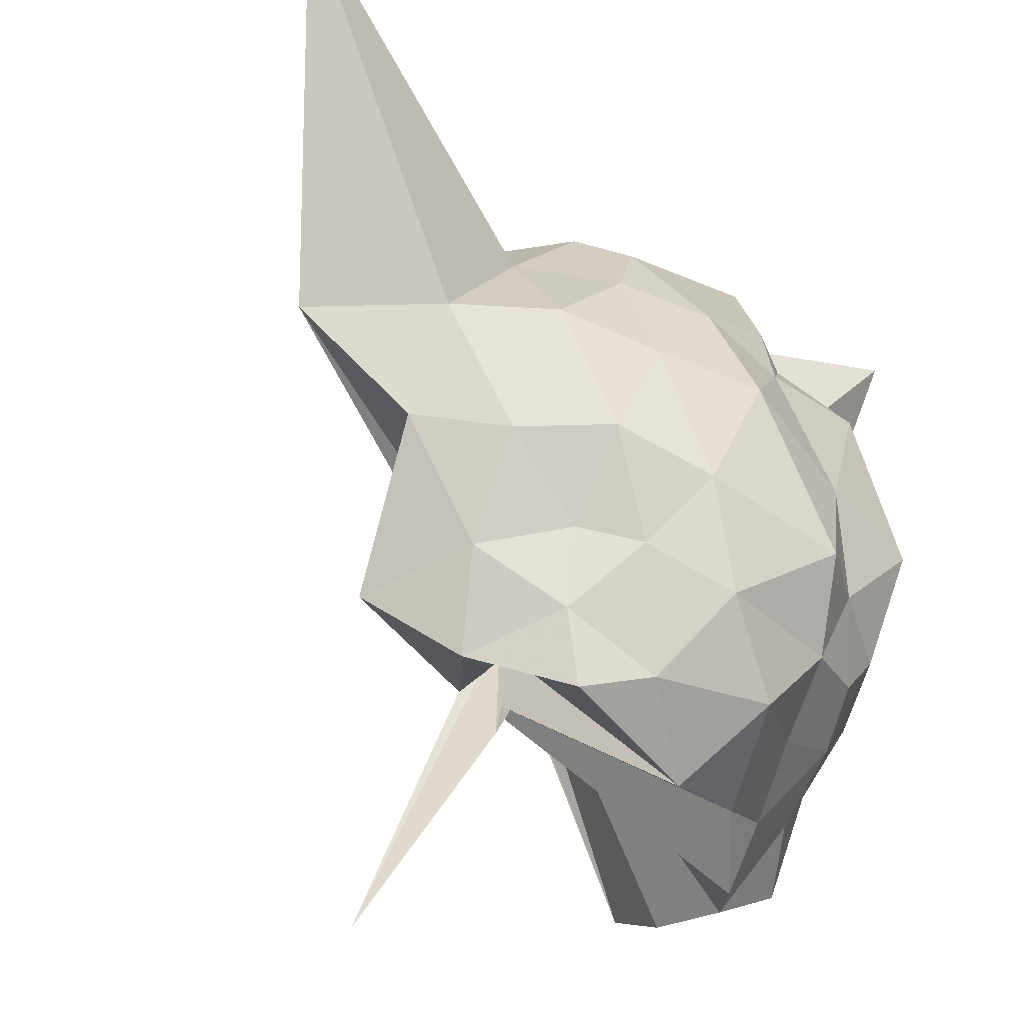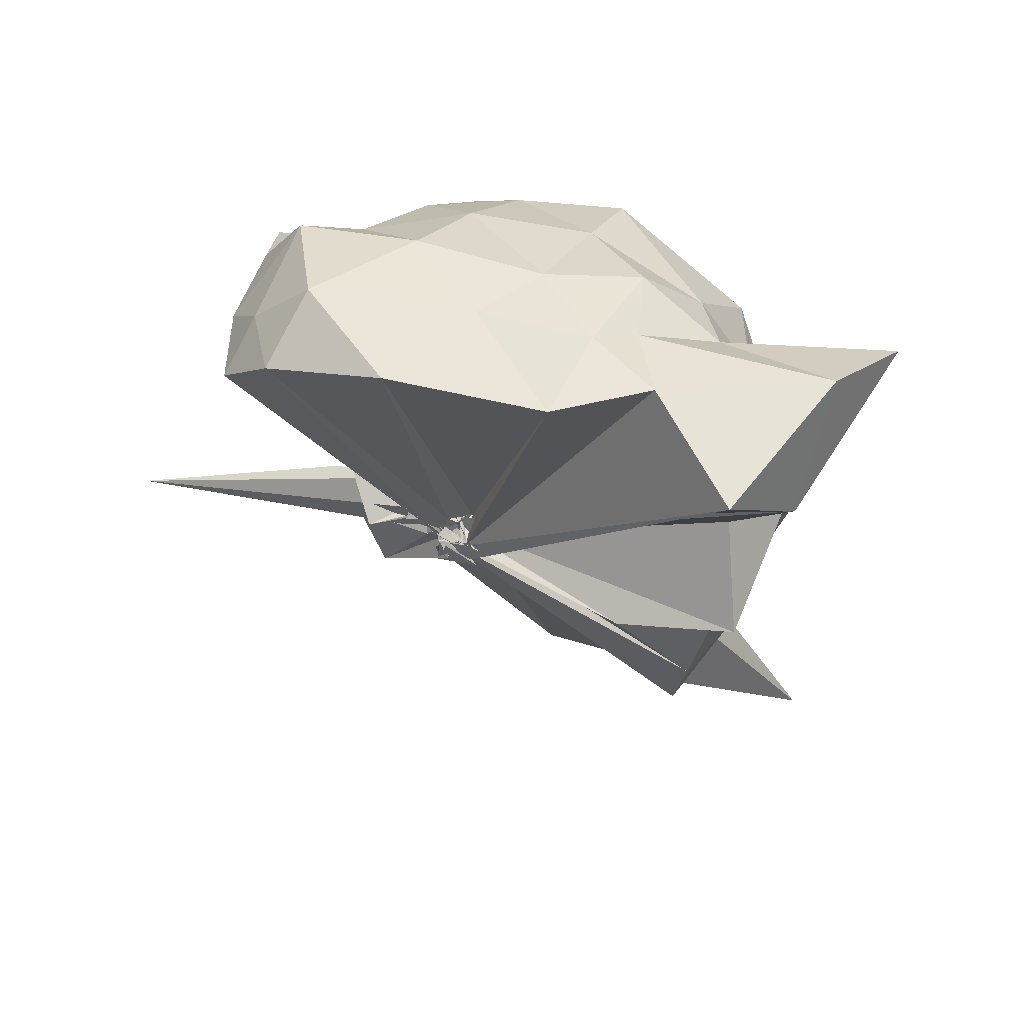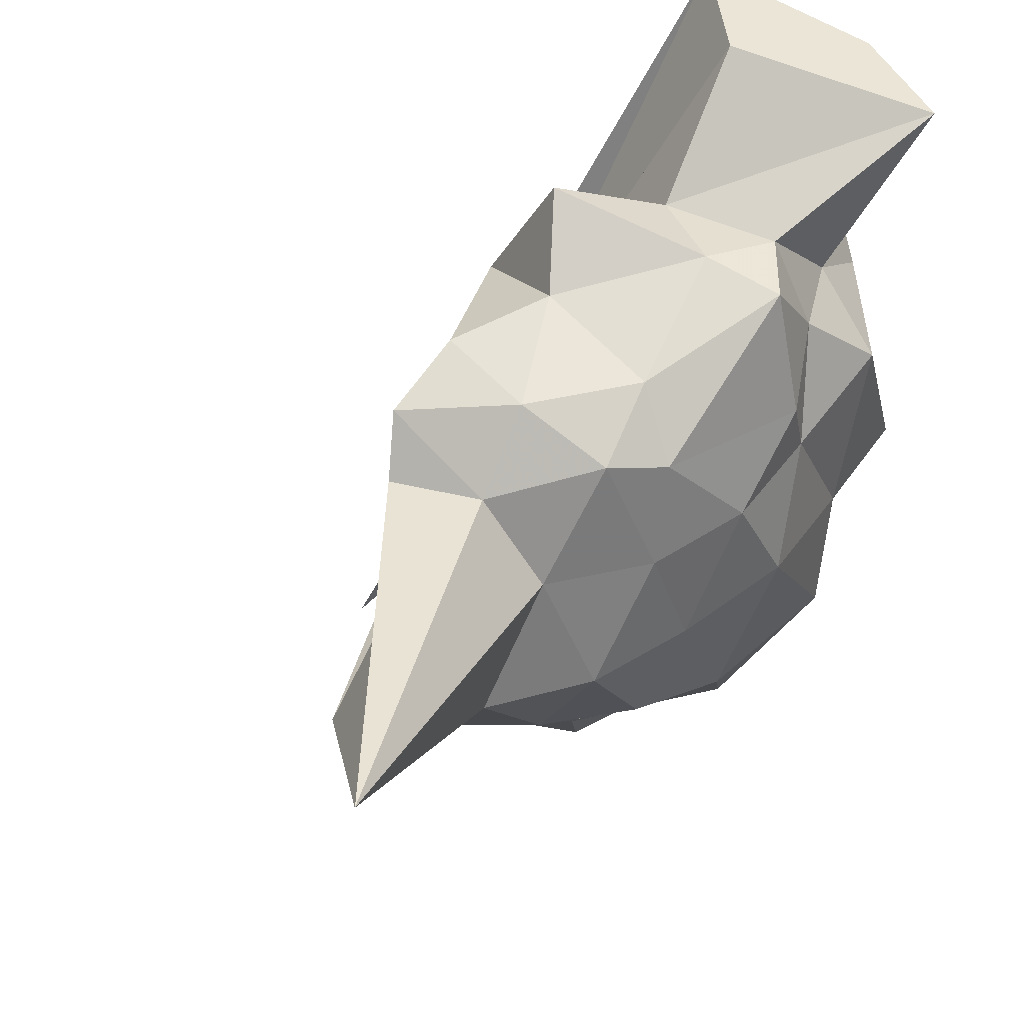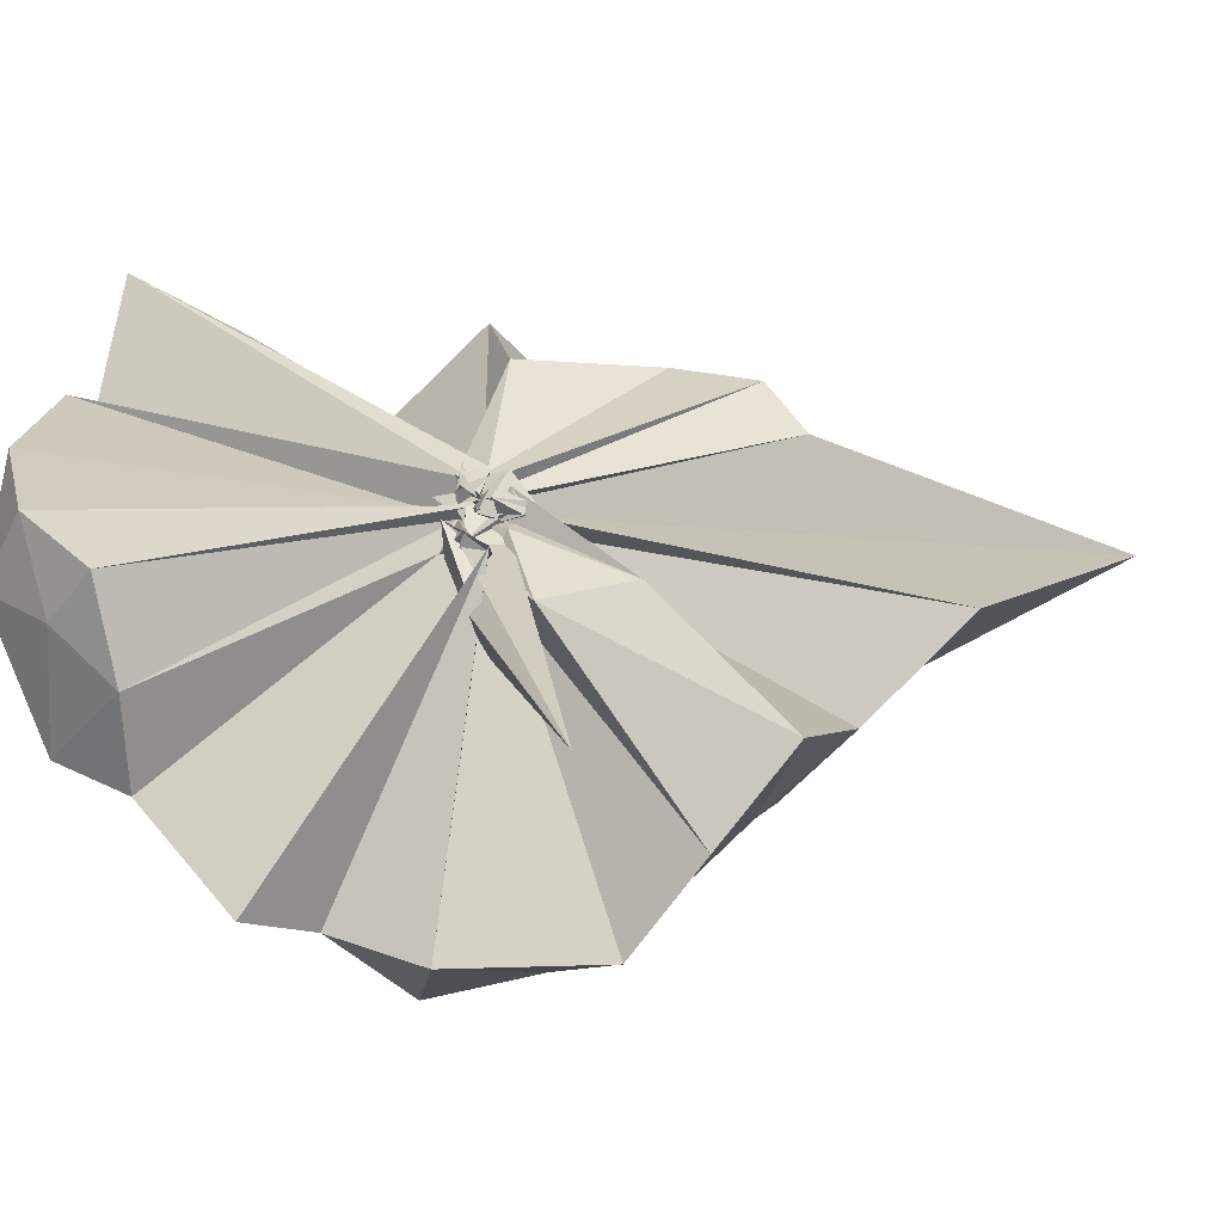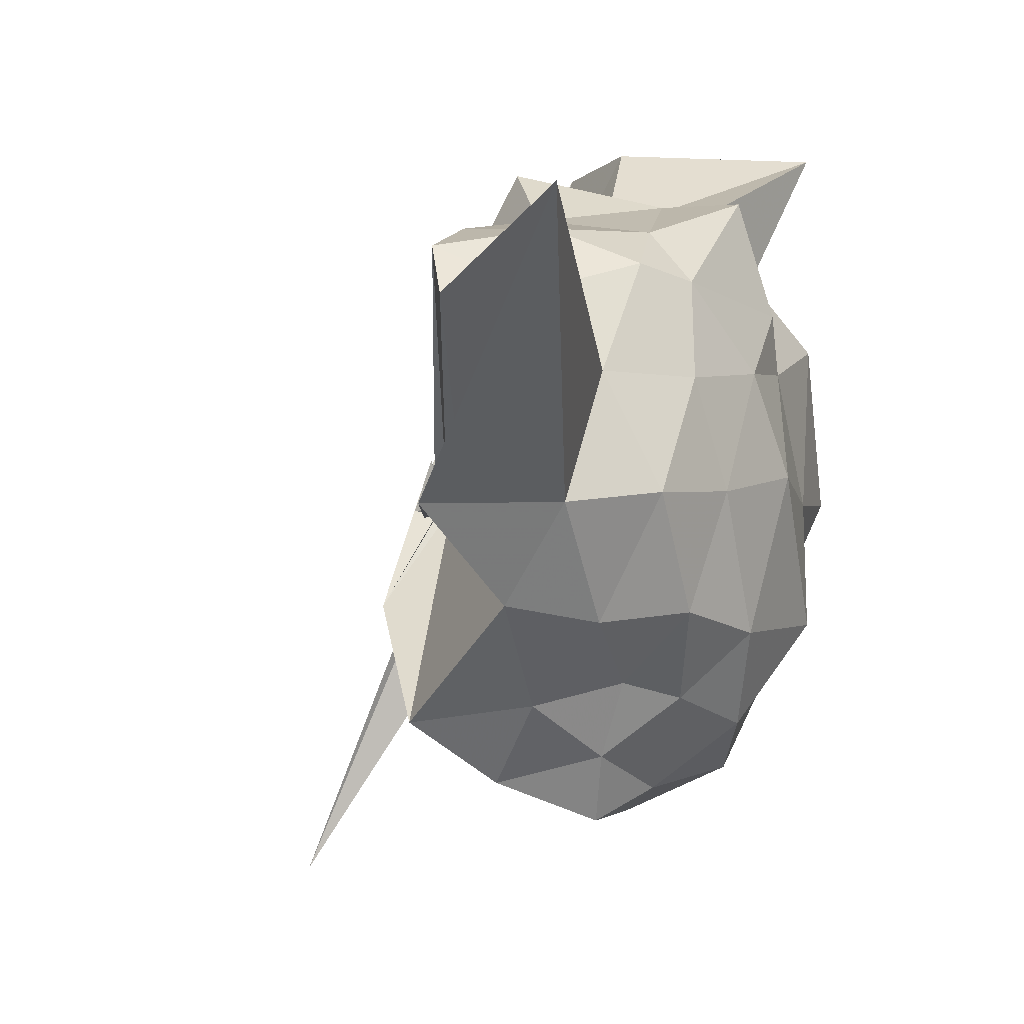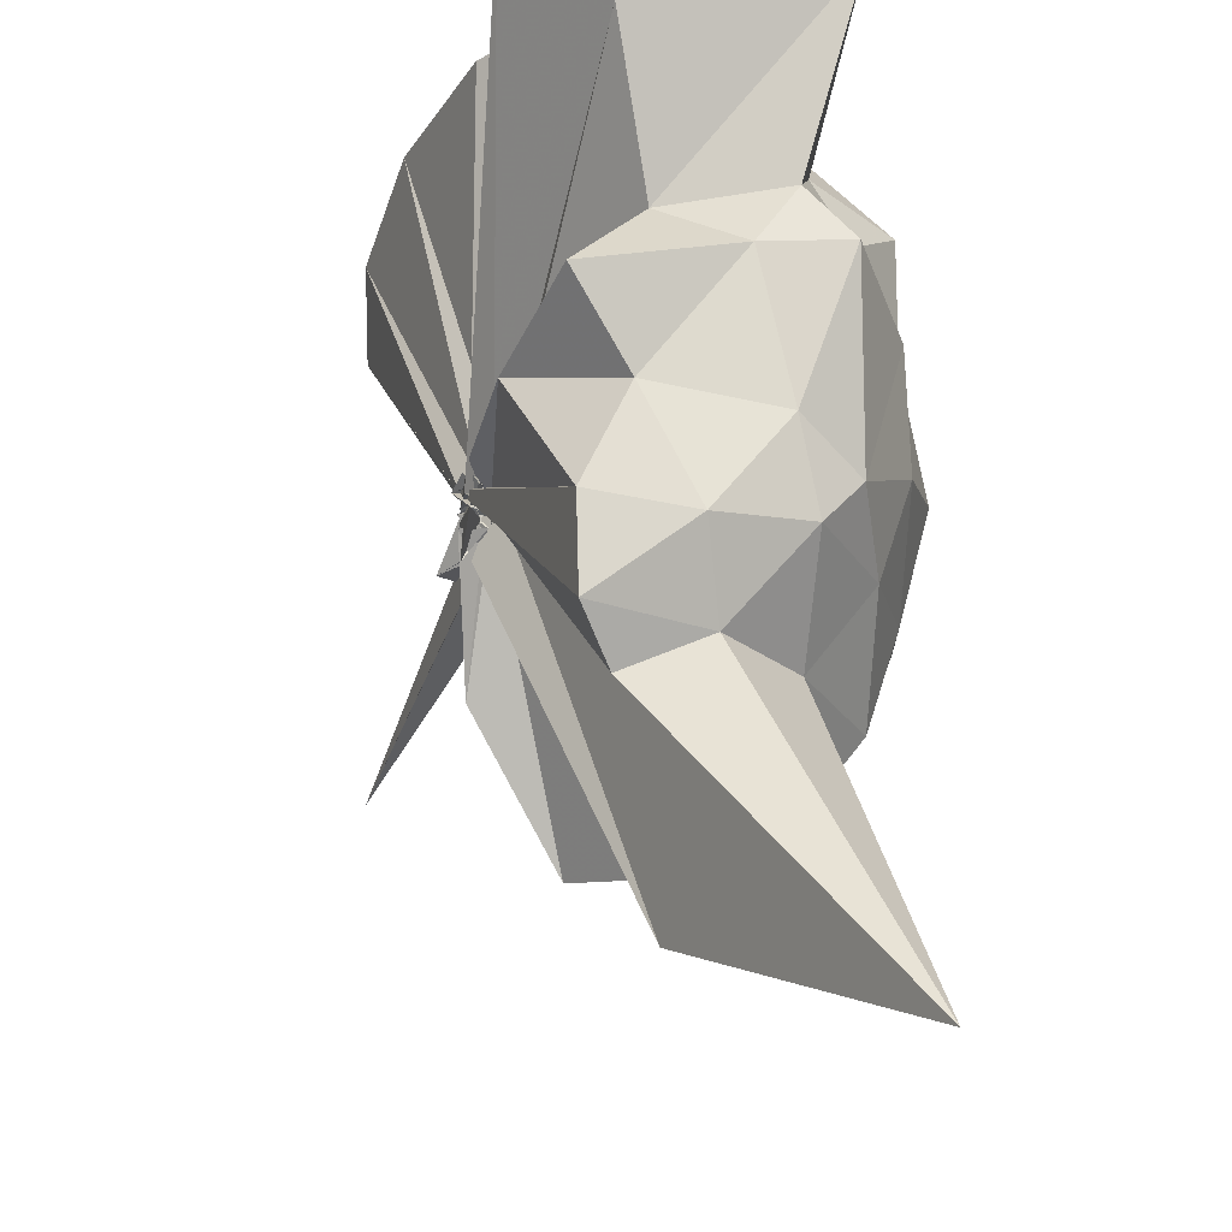
<metadata>
{"format":"obj","ext":"obj","renderer":"f3d","projection":"perspective","resolution":1024,"background":"white","views":[{"elev":-47.1,"azim":49.9,"up":"+Z"},{"elev":52.9,"azim":-52.1,"up":"+Y"},{"elev":51.4,"azim":42.2,"up":"+Z"},{"elev":-45.7,"azim":-83.6,"up":"+Z"},{"elev":3.2,"azim":25.4,"up":"+Z"},{"elev":59.5,"azim":3.9,"up":"+Z"}]}
</metadata>
<code>
v -0.01218 -0.3349 0.8399
v -0.08468 -0.2485 0.7912
v 0.978 -0.1638 1.425
v 0.8469 0.04729 1.521
v 0.7307 0.259 1.504
v 0.5193 0.5768 1.499
v 0.3021 0.691 1.337
v 0.1151 0.7452 1.529
v -0.07228 -0.317 0.9424
v -0.08322 -0.2767 0.956
v -0.03988 -0.3353 0.845
v 0.04393 -0.3775 0.8686
v 0.04198 -0.3655 0.8782
v -0.02831 -0.332 0.9336
v -0.0603 -0.3114 0.8667
v -0.04528 -0.3664 0.8595
v -0.06153 -0.4096 0.9816
v -0.06948 -0.285 0.8537
v 0.3437 -1.144 1.481
v 0.5795 -1.025 1.489
v 0.7953 -0.7697 1.569
v 0.8933 -0.6216 1.52
v 0.9801 -0.1192 1.248
v 0.9575 0.2337 1.317
v 0.6881 0.4914 1.32
v 0.4955 0.705 1.217
v 0.1755 0.7364 1.258
v -0.1365 0.7333 1.325
v 0.026 -0.284 0.8974
v 0.004656 -0.2876 0.874
v 0.03715 -0.2666 0.8955
v 0.02079 -0.2864 0.8608
v -0.05643 -0.3022 0.8343
v -0.01281 -0.2856 0.9039
v -0.04349 -0.3633 0.824
v -0.08377 -0.4775 0.8274
v -0.09559 -0.3715 0.8435
v -0.02046 -0.2744 0.8868
v 1.108 -2.04 1.71
v 0.7783 -1.001 1.264
v 0.9466 -0.7276 1.244
v 1.019 -0.434 1.253
v 0.9998 0.06847 0.8417
v 0.9444 0.4092 0.8224
v 0.6515 0.5777 0.9041
v 0.3175 0.7015 0.9626
v 0.07167 0.6951 0.8925
v -0.3539 0.7633 0.8766
v -0.0559 -0.2538 0.857
v -0.04155 -0.2641 0.8862
v -0.01088 -0.3045 0.8941
v -0.02084 -0.2748 0.8969
v -0.003511 -0.2826 0.8694
v -0.02778 -0.3053 0.8754
v -0.04101 -0.3997 0.8252
v -0.07507 -0.4546 0.8201
v -0.0659 -0.4493 0.802
v 0.4834 -1.545 0.9129
v 0.7678 -1.232 0.9089
v 0.9444 -0.9655 0.928
v 1.018 -0.6544 0.9175
v 1.083 -0.315 0.9458
v 0.892 0.1945 0.5606
v 0.7535 0.4198 0.5304
v 0.4785 0.5848 0.547
v 0.1807 0.7124 0.5691
v -0.2432 0.8021 0.4984
v -0.4724 0.6578 0.5129
v -0.0812 -0.333 0.8346
v -0.07984 -0.2824 0.8332
v -0.02362 -0.3103 0.8006
v -0.06614 -0.321 0.8273
v -0.1035 -0.3679 0.8709
v -0.08336 -0.3299 0.8252
v -0.02158 -0.395 0.8576
v -0.09512 -0.4169 0.8805
v -0.01922 -0.3543 0.828
v 0.5774 -1.214 0.6163
v 0.7663 -0.9929 0.5586
v 0.9484 -0.7679 0.5759
v 1.029 -0.4844 0.4945
v 1.047 -0.02456 0.4771
v 0.7713 0.2845 0.3383
v 0.5771 0.378 0.275
v 0.25 0.5257 0.2778
v 0.03863 0.6667 0.2048
v -0.3018 0.6057 0.3096
v -0.4607 0.4671 0.3071
v -0.08076 -0.3234 0.8505
v -0.07811 -0.3085 0.8558
v -0.03111 -0.3984 0.8145
v -0.06161 -0.3864 0.8019
v -0.04481 -0.3442 0.8308
v -0.04 -0.3187 0.8237
v -0.03597 -0.4223 0.8134
v -0.05946 -0.7347 0.5516
v 0.2134 -1.085 0.2563
v 0.5376 -0.9436 0.3045
v 0.731 -0.7378 0.3587
v 0.8482 -0.5851 0.3043
v 0.934 -0.3349 0.203
v 0.8606 0.07609 0.2663
v 0.8504 -0.1211 1.772
v 0.7083 0.03661 1.762
v 0.8317 0.5712 1.951
v 0.4971 0.7138 1.919
v -0.05678 0.6597 1.92
v -0.07956 -0.3658 0.97
v -0.09848 -0.3435 0.8532
v -0.09066 -0.3424 0.8816
v -0.007615 -0.2599 0.8635
v -0.09398 -0.2888 0.9444
v -0.1237 -0.2998 0.8648
v -0.1127 -0.2846 0.8575
v 0.2638 -1.035 1.619
v 0.5356 -0.8206 1.671
v 0.7267 -0.5372 1.669
v 0.6055 -0.1394 1.767
v 0.3544 -0.009214 1.702
v 0.2473 0.383 1.978
v -0.01641 -0.2935 0.8548
v -0.02521 -0.3279 0.8672
v -0.05721 -0.3459 0.9225
v -0.047 -0.3316 0.9697
v -0.02853 -0.3114 0.9182
v 0.2402 -0.7836 1.68
v 0.3522 -0.5032 1.714
v 0.1838 -0.2977 1.868
v -0.01672 -0.3882 0.8533
v -0.02072 -0.2595 0.8506
v -0.08154 -0.2896 0.9803
v 0.02444 -0.3855 1.512
v 0.6148 0.1698 0.1719
v 0.3533 0.2956 0.1017
v 0.01964 0.4519 0.05128
v -0.2359 0.4338 0.1366
v -0.03603 -0.2832 0.8403
v -0.01202 -0.2928 0.8571
v -0.07111 -0.3028 0.7179
v -0.06938 -0.2962 0.7098
v -0.04544 -0.4204 0.7234
v -0.06097 -0.4096 0.7641
v -0.08973 -0.4824 0.4769
v 0.3748 -0.8457 0.05822
v 0.6461 -0.6988 0.1332
v 0.6966 -0.425 0.004171
v 0.7987 -0.0922 0.02758
v 0.4497 0.08598 -0.03018
v 0.2655 0.2425 -0.1353
v -0.01896 -0.2358 0.7401
v -0.1121 -0.3124 0.7144
v -0.03153 -0.3478 0.7283
v -0.3897 -0.6158 -0.2984
v -0.02845 -0.3763 0.7311
v -0.03988 -0.3068 0.7246
v 0.5927 -0.616 -0.07289
v 0.5044 -0.1732 -0.1191
v -0.1676 -0.3844 0.5925
v -0.06141 -0.3755 0.6741
v 0.02257 -0.2517 0.6691
v -0.04414 -0.3766 0.3396
v -0.04773 -0.3635 0.7045
f 3 23 4
f 4 23 24
f 4 24 5
f 5 24 25
f 5 25 6
f 6 25 26
f 6 26 7
f 7 26 27
f 7 27 8
f 8 27 28
f 8 28 9
f 9 28 29
f 9 29 10
f 10 29 30
f 10 30 11
f 11 30 31
f 11 31 12
f 12 31 32
f 12 32 13
f 13 32 33
f 13 33 14
f 14 33 34
f 14 34 15
f 15 34 35
f 15 35 16
f 16 35 36
f 16 36 17
f 17 36 37
f 17 37 18
f 18 37 38
f 18 38 19
f 19 38 39
f 19 39 20
f 20 39 40
f 20 40 21
f 21 40 41
f 21 41 22
f 22 41 42
f 22 42 3
f 3 42 23
f 23 43 24
f 24 43 44
f 24 44 25
f 25 44 45
f 25 45 26
f 26 45 46
f 26 46 27
f 27 46 47
f 27 47 28
f 28 47 48
f 28 48 29
f 29 48 49
f 29 49 30
f 30 49 50
f 30 50 31
f 31 50 51
f 31 51 32
f 32 51 52
f 32 52 33
f 33 52 53
f 33 53 34
f 34 53 54
f 34 54 35
f 35 54 55
f 35 55 36
f 36 55 56
f 36 56 37
f 37 56 57
f 37 57 38
f 38 57 58
f 38 58 39
f 39 58 59
f 39 59 40
f 40 59 60
f 40 60 41
f 41 60 61
f 41 61 42
f 42 61 62
f 42 62 23
f 23 62 43
f 43 63 44
f 44 63 64
f 44 64 45
f 45 64 65
f 45 65 46
f 46 65 66
f 46 66 47
f 47 66 67
f 47 67 48
f 48 67 68
f 48 68 49
f 49 68 69
f 49 69 50
f 50 69 70
f 50 70 51
f 51 70 71
f 51 71 52
f 52 71 72
f 52 72 53
f 53 72 73
f 53 73 54
f 54 73 74
f 54 74 55
f 55 74 75
f 55 75 56
f 56 75 76
f 56 76 57
f 57 76 77
f 57 77 58
f 58 77 78
f 58 78 59
f 59 78 79
f 59 79 60
f 60 79 80
f 60 80 61
f 61 80 81
f 61 81 62
f 62 81 82
f 62 82 43
f 43 82 63
f 63 83 64
f 64 83 84
f 64 84 65
f 65 84 85
f 65 85 66
f 66 85 86
f 66 86 67
f 67 86 87
f 67 87 68
f 68 87 88
f 68 88 69
f 69 88 89
f 69 89 70
f 70 89 90
f 70 90 71
f 71 90 91
f 71 91 72
f 72 91 92
f 72 92 73
f 73 92 93
f 73 93 74
f 74 93 94
f 74 94 75
f 75 94 95
f 75 95 76
f 76 95 96
f 76 96 77
f 77 96 97
f 77 97 78
f 78 97 98
f 78 98 79
f 79 98 99
f 79 99 80
f 80 99 100
f 80 100 81
f 81 100 101
f 81 101 82
f 82 101 102
f 82 102 63
f 63 102 83
f 103 104 118
f 104 119 118
f 104 105 119
f 105 120 119
f 105 106 120
f 106 107 120
f 107 121 120
f 107 108 121
f 108 122 121
f 108 109 122
f 109 110 122
f 110 123 122
f 110 111 123
f 111 124 123
f 111 112 124
f 112 113 124
f 113 125 124
f 113 114 125
f 114 126 125
f 114 115 126
f 115 116 126
f 116 127 126
f 116 117 127
f 117 118 127
f 117 103 118
f 118 119 128
f 119 129 128
f 119 120 129
f 120 121 129
f 121 130 129
f 121 122 130
f 122 123 130
f 123 131 130
f 123 124 131
f 124 125 131
f 125 132 131
f 125 126 132
f 126 127 132
f 127 128 132
f 127 118 128
f 133 148 134
f 134 148 149
f 134 149 135
f 135 149 150
f 135 150 136
f 136 150 137
f 137 150 151
f 137 151 138
f 138 151 152
f 138 152 139
f 139 152 140
f 140 152 153
f 140 153 141
f 141 153 154
f 141 154 142
f 142 154 143
f 143 154 155
f 143 155 144
f 144 155 156
f 144 156 145
f 145 156 146
f 146 156 157
f 146 157 147
f 147 157 148
f 147 148 133
f 148 158 149
f 149 158 159
f 149 159 150
f 150 159 151
f 151 159 160
f 151 160 152
f 152 160 153
f 153 160 161
f 153 161 154
f 154 161 155
f 155 161 162
f 155 162 156
f 156 162 157
f 157 162 158
f 157 158 148
f 3 4 103
f 103 4 104
f 4 5 104
f 104 5 105
f 5 6 105
f 105 6 106
f 6 7 106
f 7 8 106
f 106 8 107
f 8 9 107
f 107 9 108
f 9 10 108
f 108 10 109
f 10 11 109
f 11 12 109
f 109 12 110
f 12 13 110
f 110 13 111
f 13 14 111
f 111 14 112
f 14 15 112
f 15 16 112
f 112 16 113
f 16 17 113
f 113 17 114
f 17 18 114
f 114 18 115
f 18 19 115
f 19 20 115
f 115 20 116
f 20 21 116
f 116 21 117
f 21 22 117
f 117 22 103
f 22 3 103
f 83 133 84
f 84 133 134
f 84 134 85
f 85 134 135
f 85 135 86
f 86 135 136
f 86 136 87
f 87 136 88
f 88 136 137
f 88 137 89
f 89 137 138
f 89 138 90
f 90 138 139
f 90 139 91
f 91 139 92
f 92 139 140
f 92 140 93
f 93 140 141
f 93 141 94
f 94 141 142
f 94 142 95
f 95 142 96
f 96 142 143
f 96 143 97
f 97 143 144
f 97 144 98
f 98 144 145
f 98 145 99
f 99 145 100
f 100 145 146
f 100 146 101
f 101 146 147
f 101 147 102
f 102 147 133
f 102 133 83
f 128 129 1
f 129 130 1
f 130 131 1
f 131 132 1
f 132 128 1
f 159 158 2
f 160 159 2
f 161 160 2
f 162 161 2
f 158 162 2

</code>
